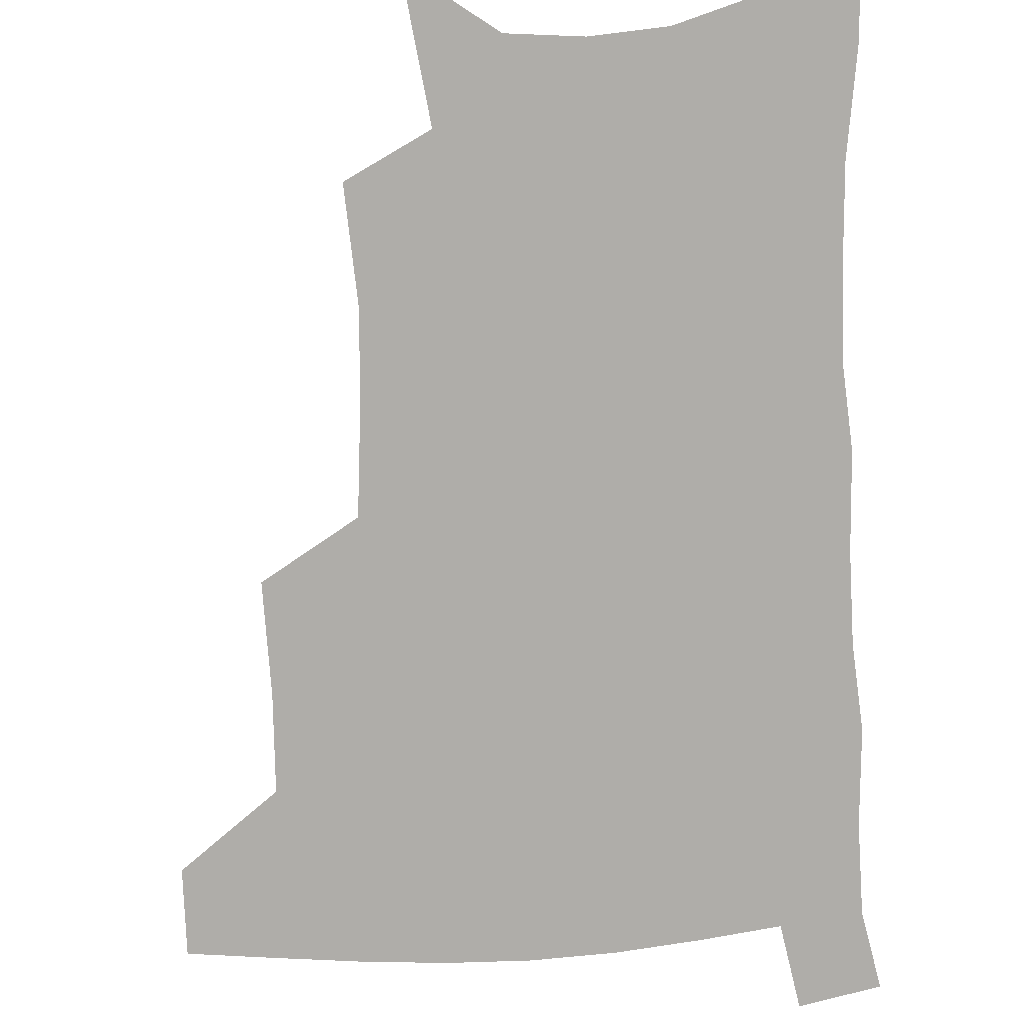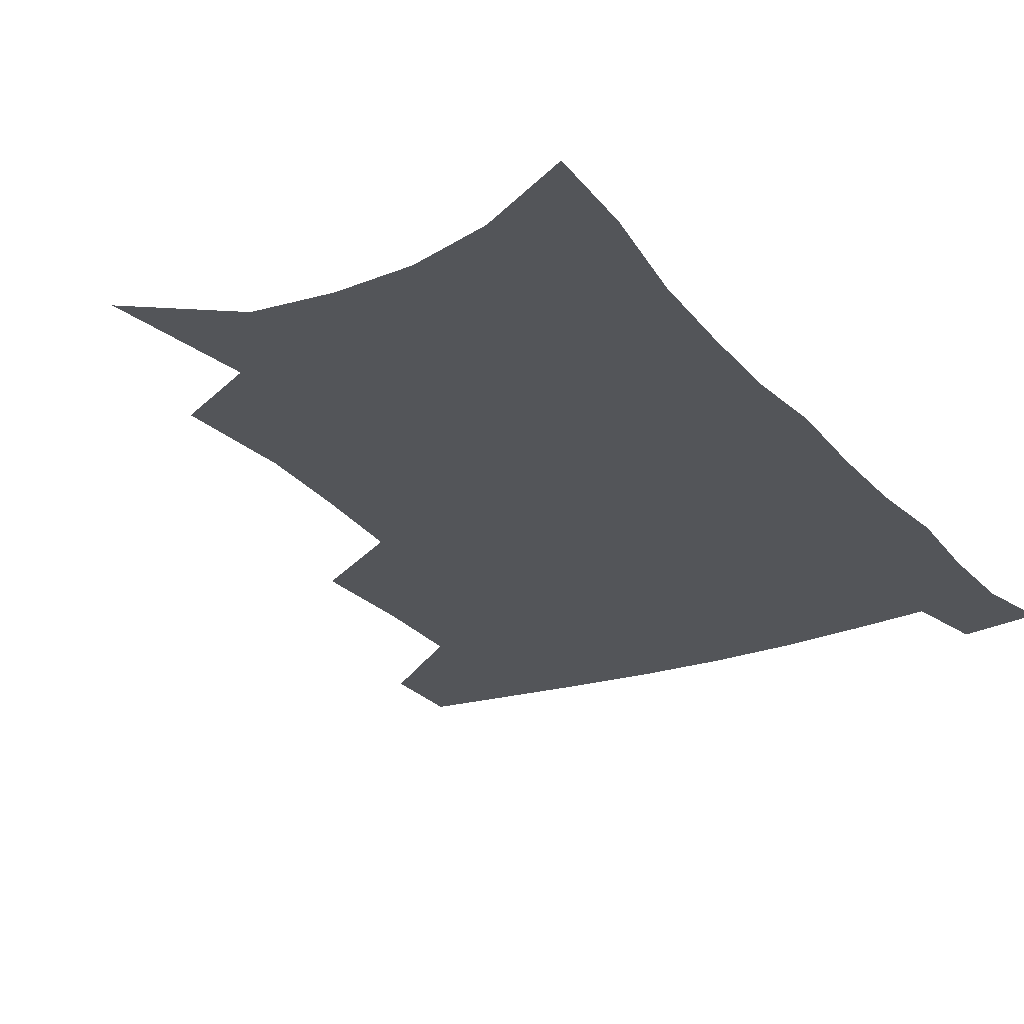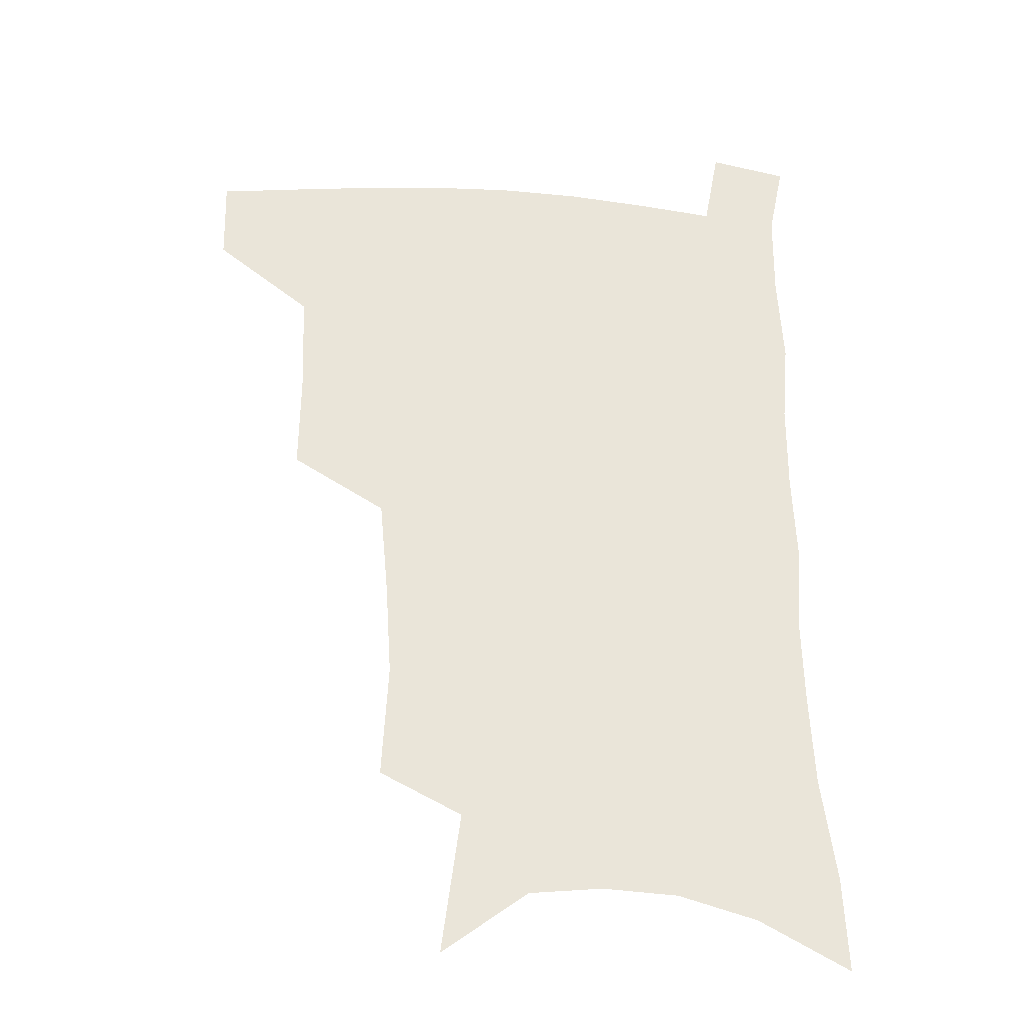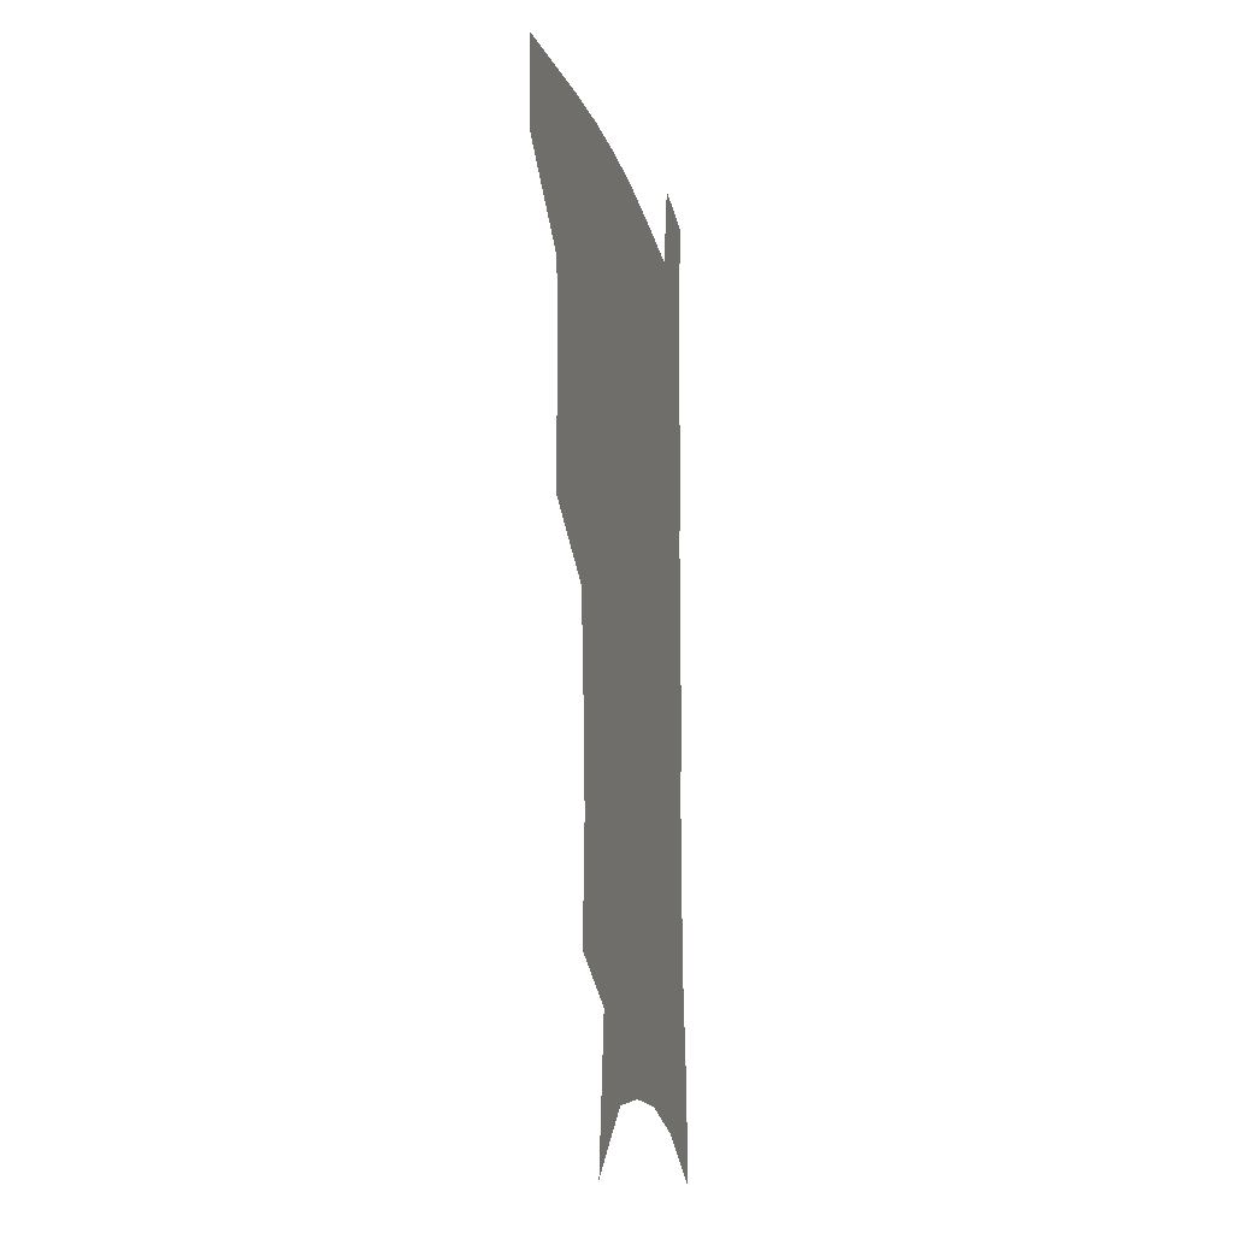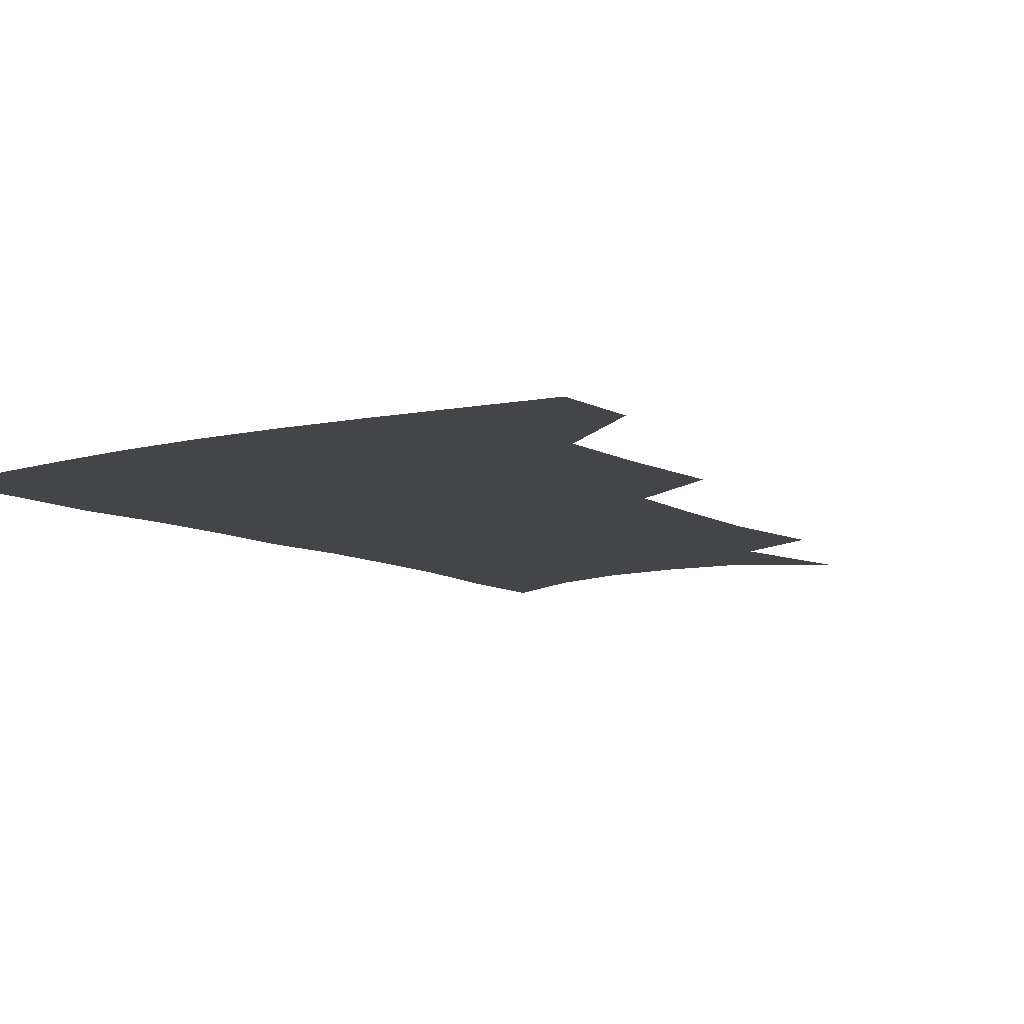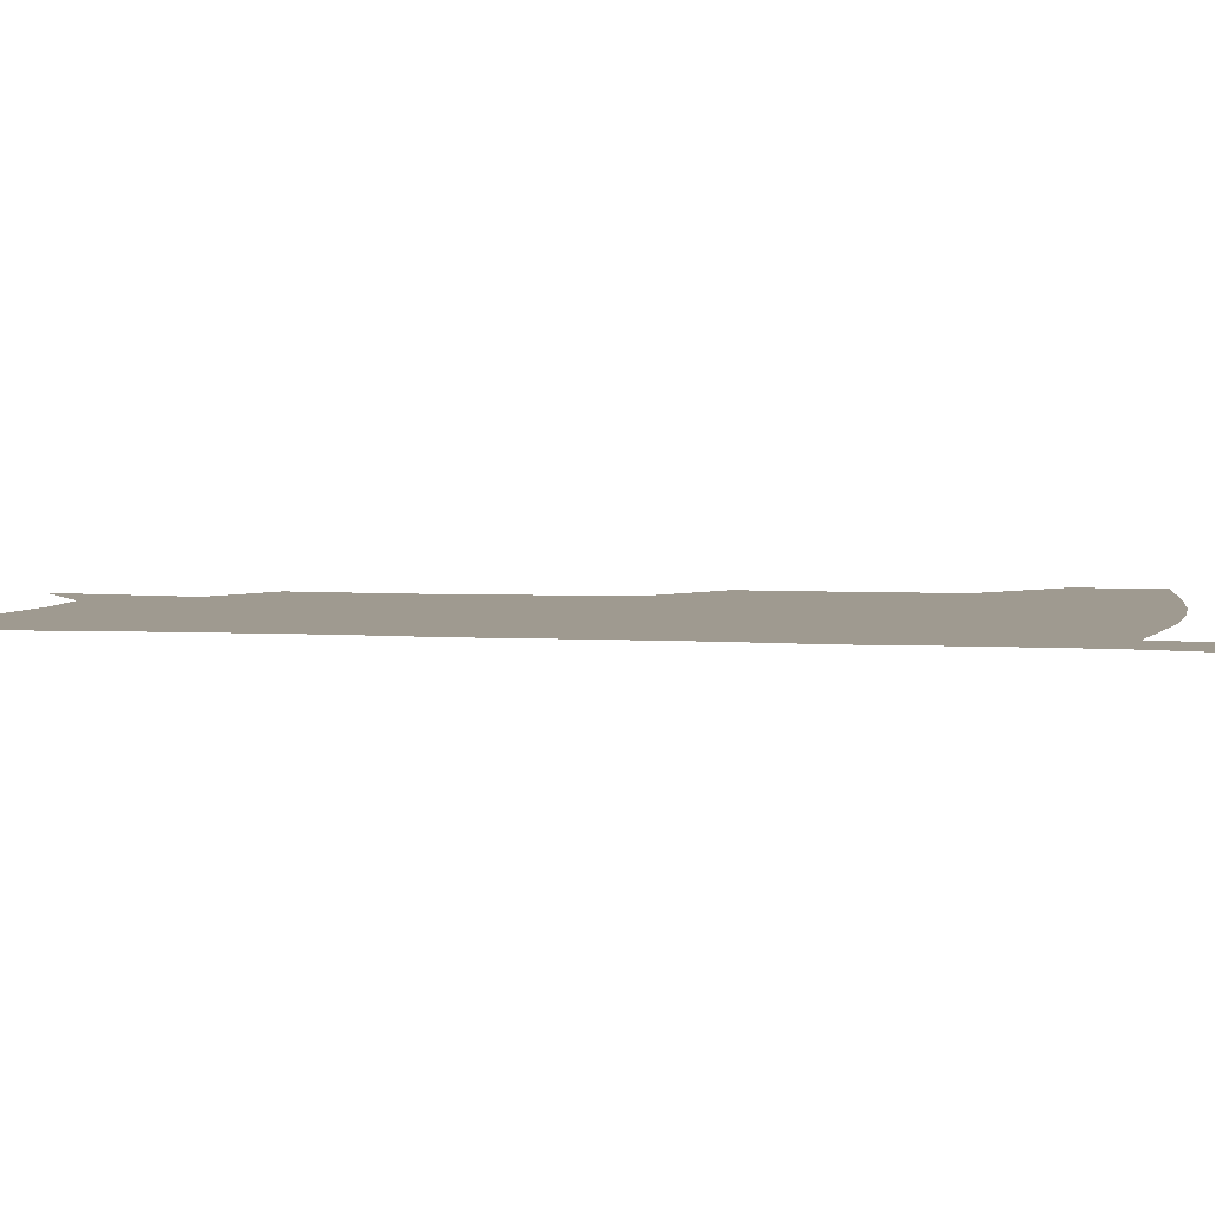
<metadata>
{"format":"obj","ext":"obj","renderer":"f3d","projection":"perspective","resolution":1024,"background":"white","views":[{"elev":-77.3,"azim":3.3,"up":"+Z"},{"elev":-24.2,"azim":30.4,"up":"+Z"},{"elev":-30.0,"azim":-5.3,"up":"+Y"},{"elev":-12.2,"azim":-77.9,"up":"+Y"},{"elev":-8.9,"azim":-145.1,"up":"+Z"},{"elev":3.9,"azim":102.9,"up":"+Z"}]}
</metadata>
<code>
v 484.8 475.4 0
v 484.2 505.3 0
v 519.5 377.3 0
v 520 416.1 0
v 518.7 449.4 0
v 517.1 479.3 0
v 513.7 508.6 0
v 555.5 248.4 0
v 557.9 289.1 0
v 555.8 322.5 0
v 552.7 357.3 0
v 550.9 393.2 0
v 548.6 423.2 0
v 548.1 454 0
v 545.9 482.1 0
v 542.7 511.6 0
v 578.1 182.6 0
v 584.9 233.4 0
v 583.6 267.4 0
v 584.1 307 0
v 581.3 337.1 0
v 578.8 368.1 0
v 578 401.1 0
v 577.3 430.2 0
v 576.4 457.3 0
v 575.2 483.8 0
v 571.6 513.7 0
v 608.7 205.1 0
v 609.5 243.1 0
v 607.8 274.6 0
v 607.1 313.4 0
v 605.2 343.3 0
v 604 375.3 0
v 603.2 404.4 0
v 602.9 432.4 0
v 602.7 458.6 0
v 602.5 484.8 0
v 600.3 514.5 0
v 634.9 207.6 0
v 633.3 246.7 0
v 631.7 280.7 0
v 630.1 314.7 0
v 628.7 347.5 0
v 628 376.3 0
v 627.6 405.6 0
v 627.6 434.6 0
v 628.4 459 0
v 629.3 484.7 0
v 628.9 513.3 0
v 661.5 205.9 0
v 658.3 242.8 0
v 655.6 278.5 0
v 653.2 314.1 0
v 652.4 344.4 0
v 652.5 372.9 0
v 652.7 401.5 0
v 652.3 431.4 0
v 653.6 457.8 0
v 655.3 483.9 0
v 658.2 510.4 0
v 689.4 197.8 0
v 683.7 237.5 0
v 680.7 272.1 0
v 679.5 304 0
v 677.9 336.4 0
v 677.8 366.4 0
v 677.8 396.4 0
v 678.1 425.7 0
v 679.9 453.1 0
v 681.1 481.1 0
v 685.3 507 0
v 690.7 536.4 0
v 721.5 180.3 0
v 719.9 213.9 0
v 714.6 251.1 0
v 712.8 283.6 0
v 711.9 315.5 0
v 714.1 344.5 0
v 712.5 377.7 0
v 712.5 409.5 0
v 714.8 439 0
v 712.7 472.2 0
v 712.9 503.8 0
v 718.4 530.7 0
f 5 6 1
f 1 6 2
f 6 7 2
f 11 12 3
f 3 12 4
f 12 13 4
f 4 13 5
f 13 14 5
f 5 14 6
f 14 15 6
f 6 15 7
f 15 16 7
f 18 19 8
f 8 19 9
f 19 20 9
f 9 20 10
f 20 21 10
f 10 21 11
f 21 22 11
f 11 22 12
f 22 23 12
f 12 23 13
f 23 24 13
f 13 24 14
f 24 25 14
f 14 25 15
f 25 26 15
f 15 26 16
f 26 27 16
f 17 28 18
f 28 29 18
f 18 29 19
f 29 30 19
f 19 30 20
f 30 31 20
f 20 31 21
f 31 32 21
f 21 32 22
f 32 33 22
f 22 33 23
f 33 34 23
f 23 34 24
f 34 35 24
f 24 35 25
f 35 36 25
f 25 36 26
f 36 37 26
f 26 37 27
f 37 38 27
f 28 39 29
f 39 40 29
f 29 40 30
f 40 41 30
f 30 41 31
f 41 42 31
f 31 42 32
f 42 43 32
f 32 43 33
f 43 44 33
f 33 44 34
f 44 45 34
f 34 45 35
f 45 46 35
f 35 46 36
f 46 47 36
f 36 47 37
f 47 48 37
f 37 48 38
f 48 49 38
f 39 50 40
f 50 51 40
f 40 51 41
f 51 52 41
f 41 52 42
f 52 53 42
f 42 53 43
f 53 54 43
f 43 54 44
f 54 55 44
f 44 55 45
f 55 56 45
f 45 56 46
f 56 57 46
f 46 57 47
f 57 58 47
f 47 58 48
f 58 59 48
f 48 59 49
f 59 60 49
f 50 61 51
f 61 62 51
f 51 62 52
f 62 63 52
f 52 63 53
f 63 64 53
f 53 64 54
f 64 65 54
f 54 65 55
f 65 66 55
f 55 66 56
f 66 67 56
f 56 67 57
f 67 68 57
f 57 68 58
f 68 69 58
f 58 69 59
f 69 70 59
f 59 70 60
f 70 71 60
f 61 73 62
f 73 74 62
f 62 74 63
f 74 75 63
f 63 75 64
f 75 76 64
f 64 76 65
f 76 77 65
f 65 77 66
f 77 78 66
f 66 78 67
f 78 79 67
f 67 79 68
f 79 80 68
f 68 80 69
f 80 81 69
f 69 81 70
f 81 82 70
f 70 82 71
f 82 83 71
f 71 83 72
f 83 84 72

</code>
